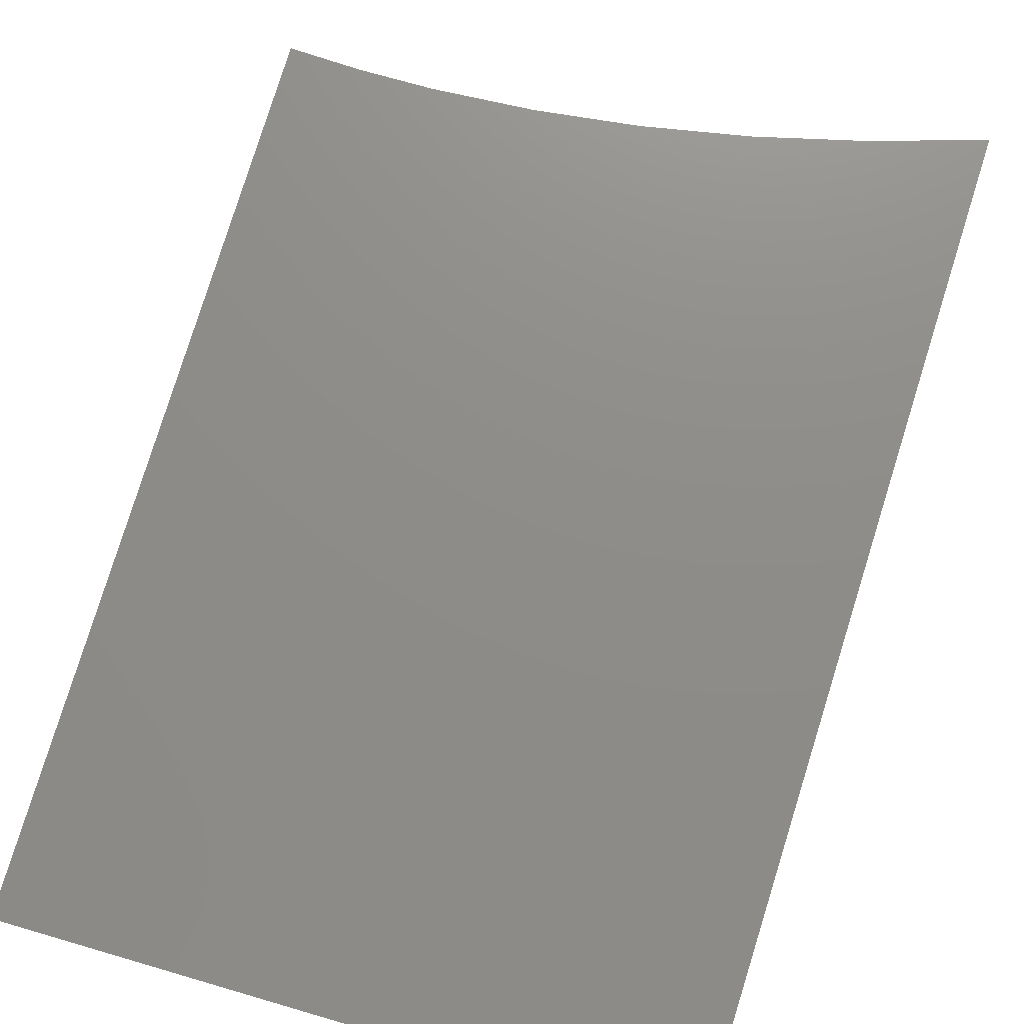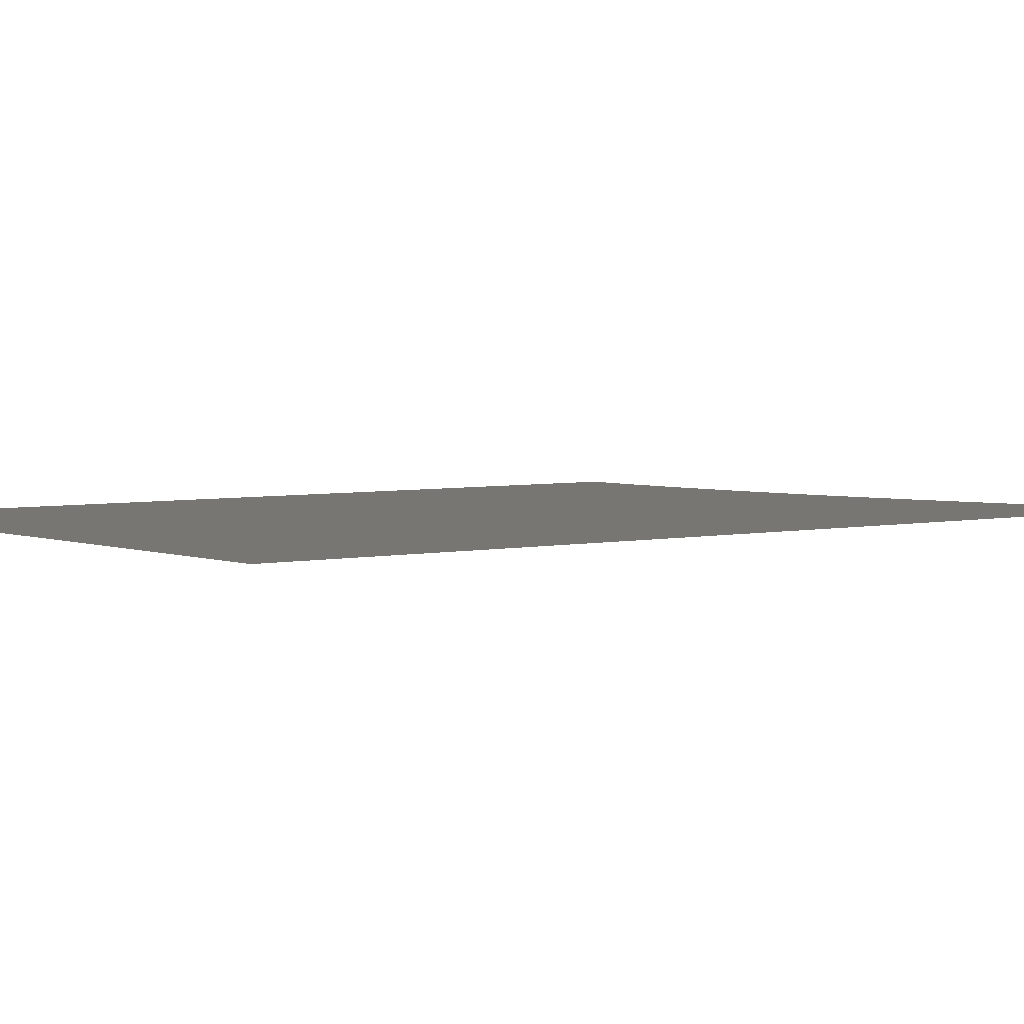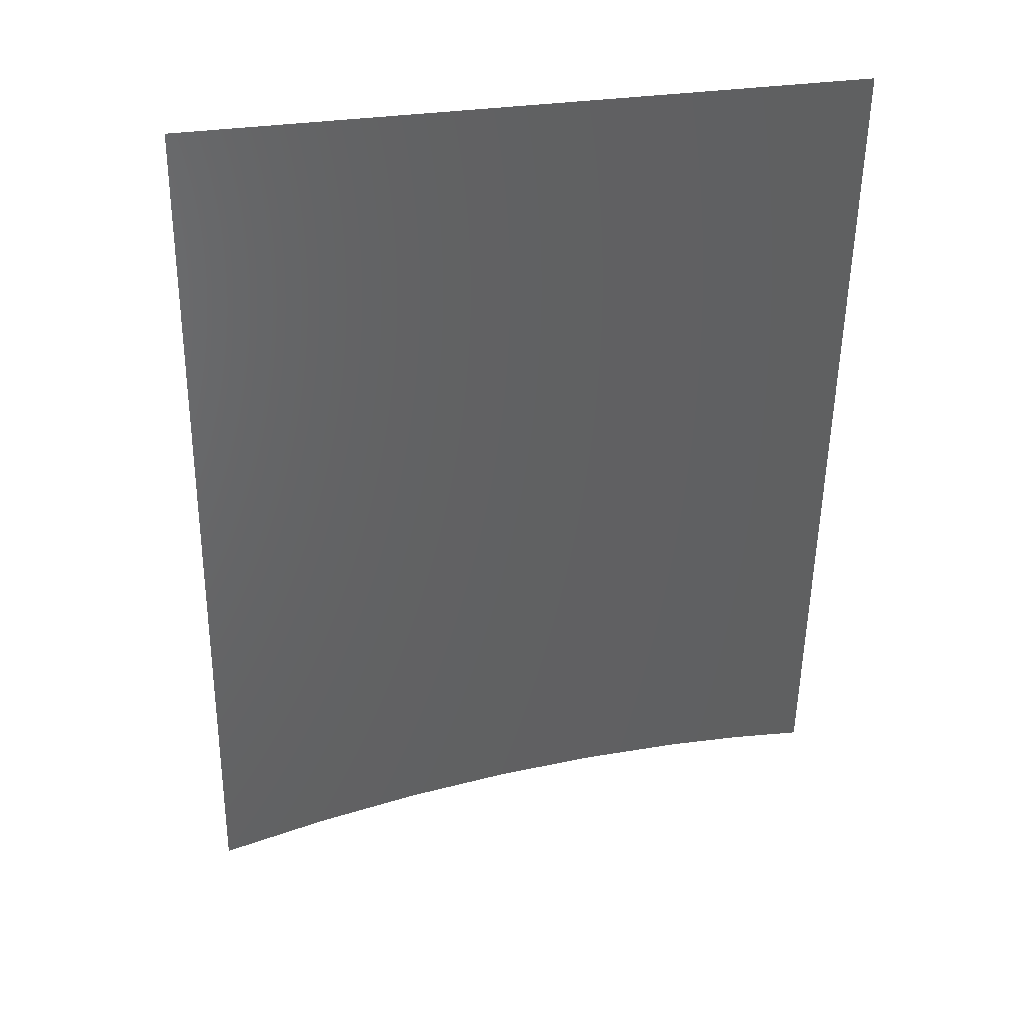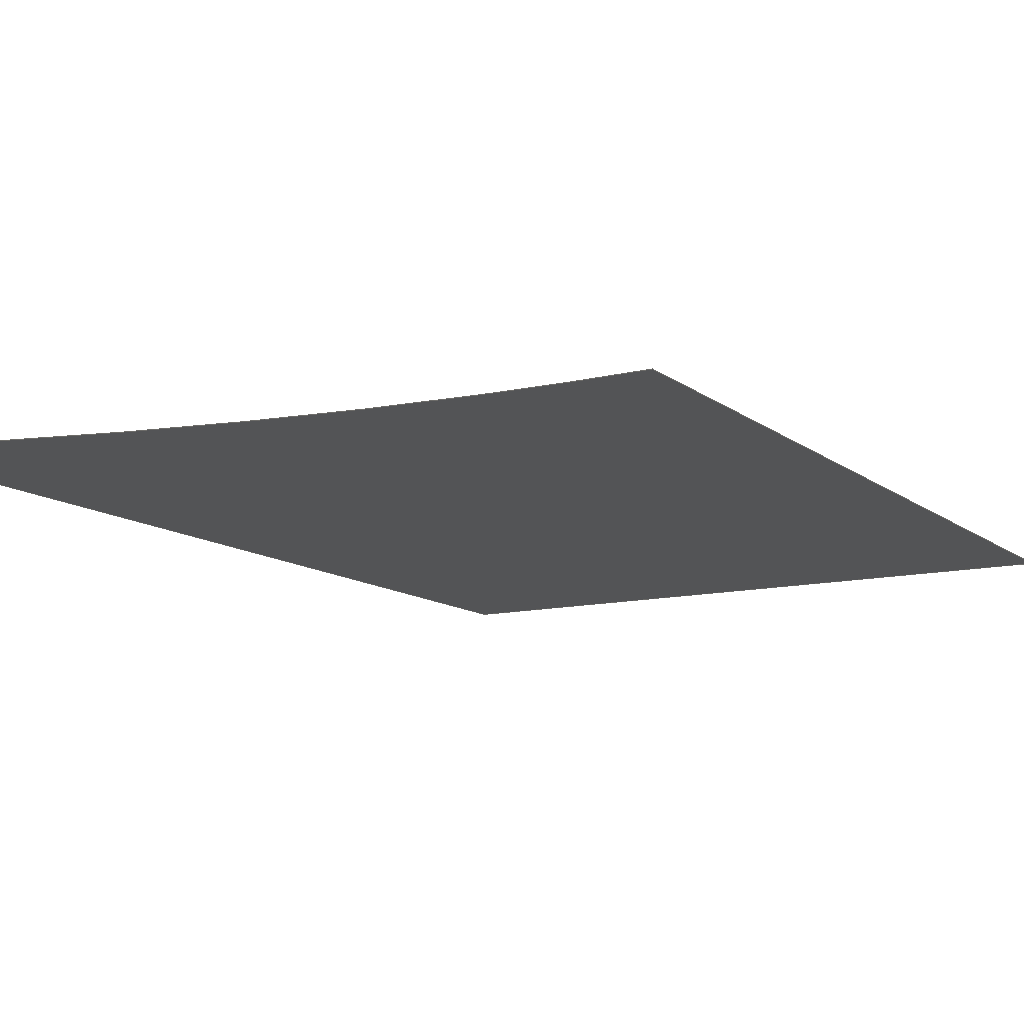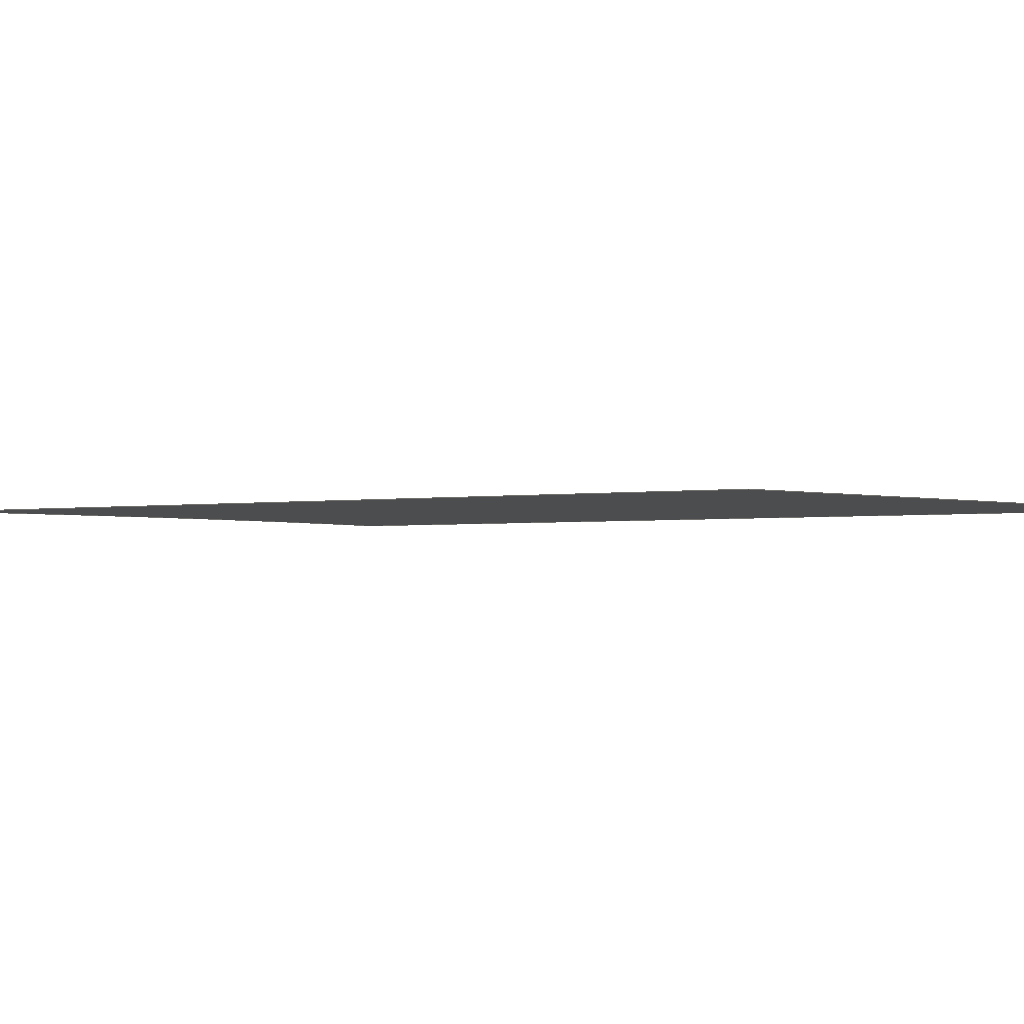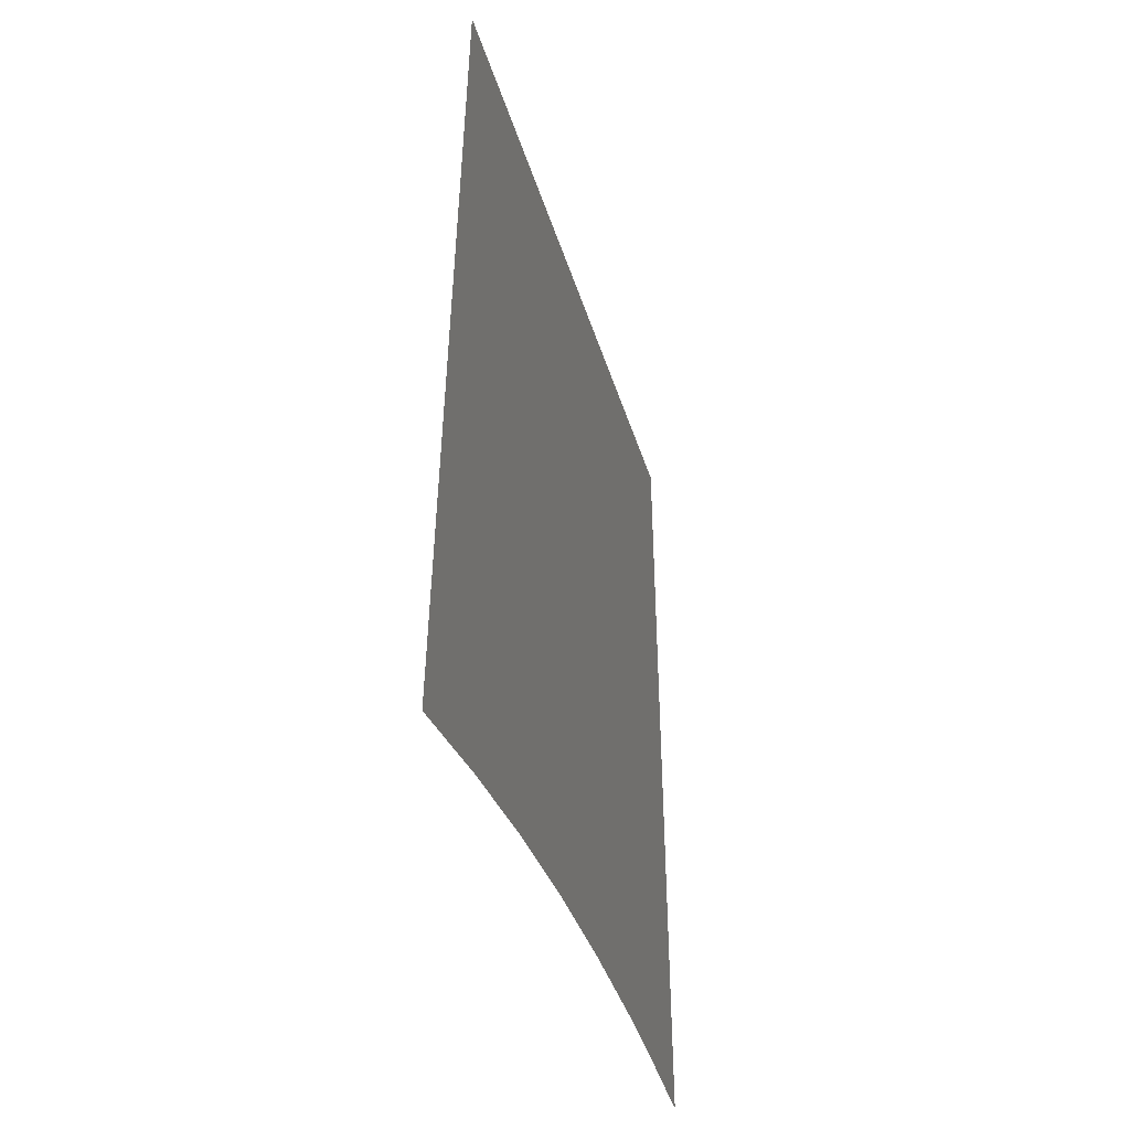
<metadata>
{"format":"iges","ext":"iges","renderer":"f3d","projection":"perspective","resolution":1024,"background":"white","views":[{"elev":74.3,"azim":-163.8,"up":"+Z"},{"elev":3.8,"azim":-128.8,"up":"+Z"},{"elev":41.1,"azim":-8.6,"up":"+Y"},{"elev":-11.8,"azim":29.5,"up":"+Z"},{"elev":-1.6,"azim":129.1,"up":"+Z"},{"elev":-46.2,"azim":-72.5,"up":"+Y"}]}
</metadata>
<code>

IGES obtained from Nurbs toolbox.
See <http://octave.sourceforge.net/nurbs/>.

1H,,1H;,13HNurbs toolbox,31Hphotocathode_200kV_optim_9iges,
12HOctave Nurbs,8Hnrb2iges,32,75,6,75,15,17HNurbs from Octave,1,6,1HM,
1000,1,10H20190.28,1e-06,1e+04,12HJacopo Corno,
19HGSCE - TU Darmstadt,3,0;
     128       1       0       0       0       0       0       0       0
     128       0       0       6       0                               0
128,2,1,2,1,0,0,0,0,0,0,0,0,1,             1
1,1,0,0,1,1,1,        1
1,1,1,1,1,0.1117,0.06184,        1
0,0.1298,0.0679,0,0.1465,0.06678,0,        1
0.113,0.112,0,0.1298,0.112,0,0.1465,        1
0.112,0,0,1,0,1,0,0;             1
      4S      4G      2D      6P
</code>
